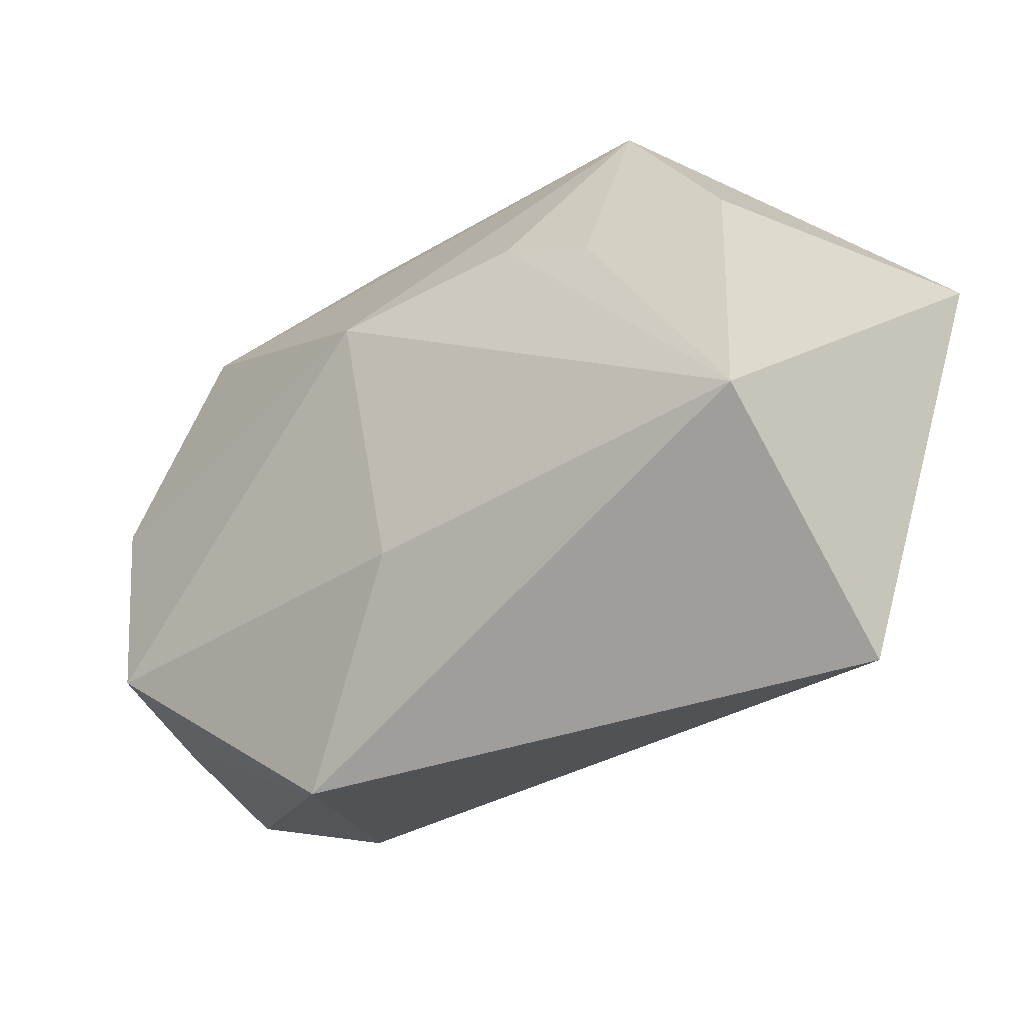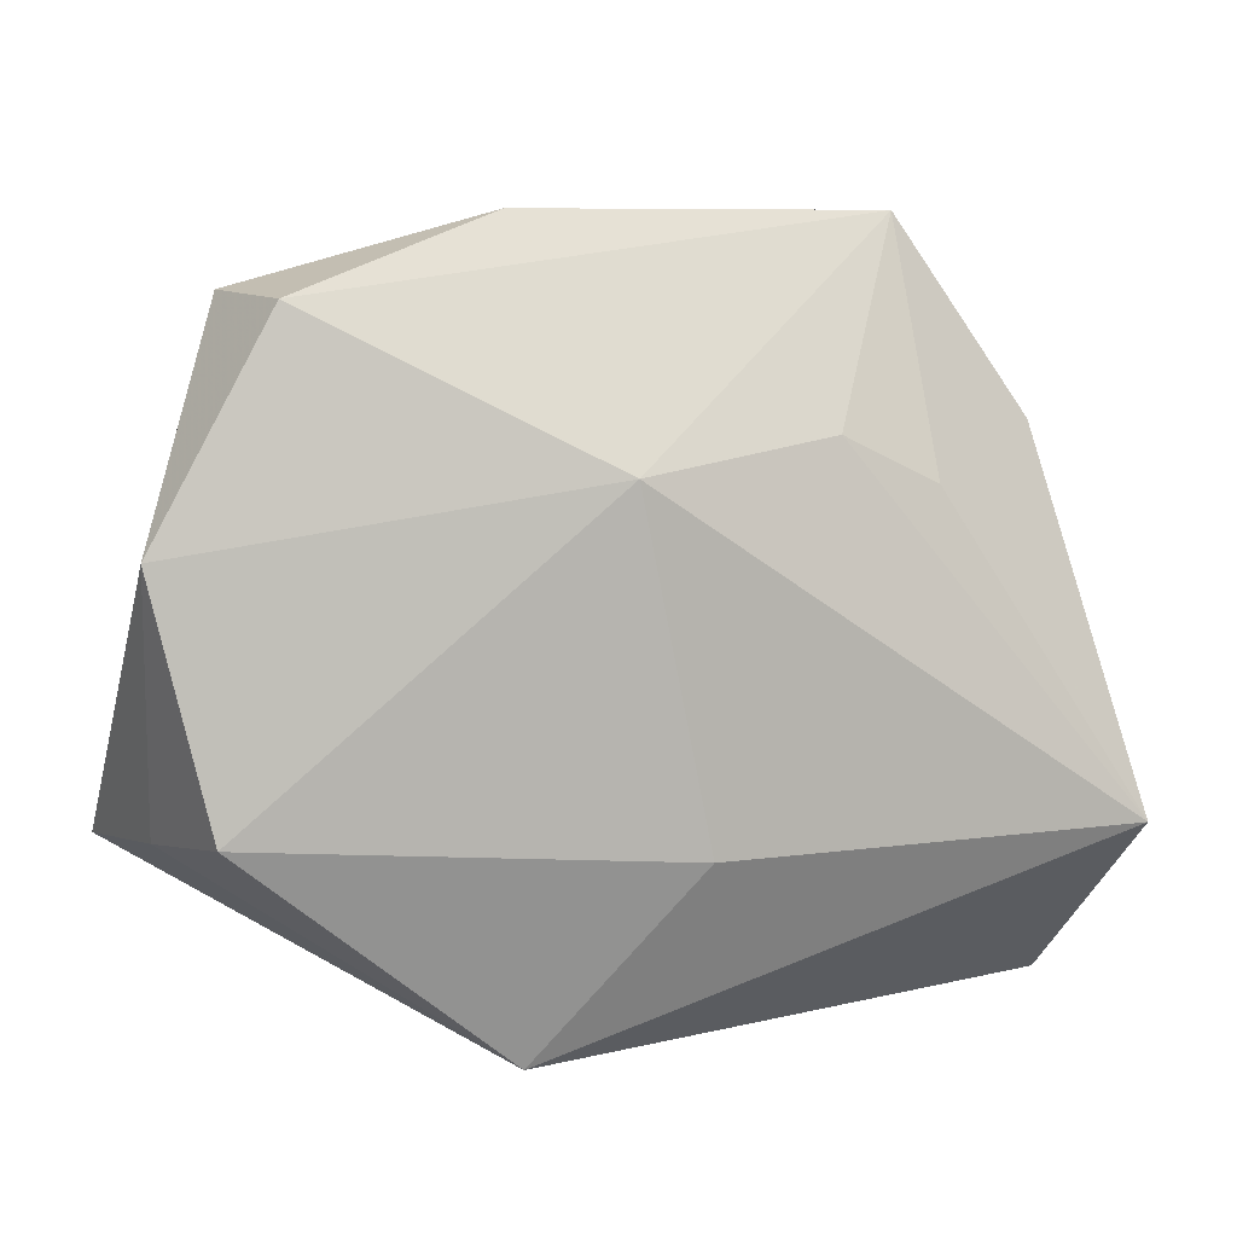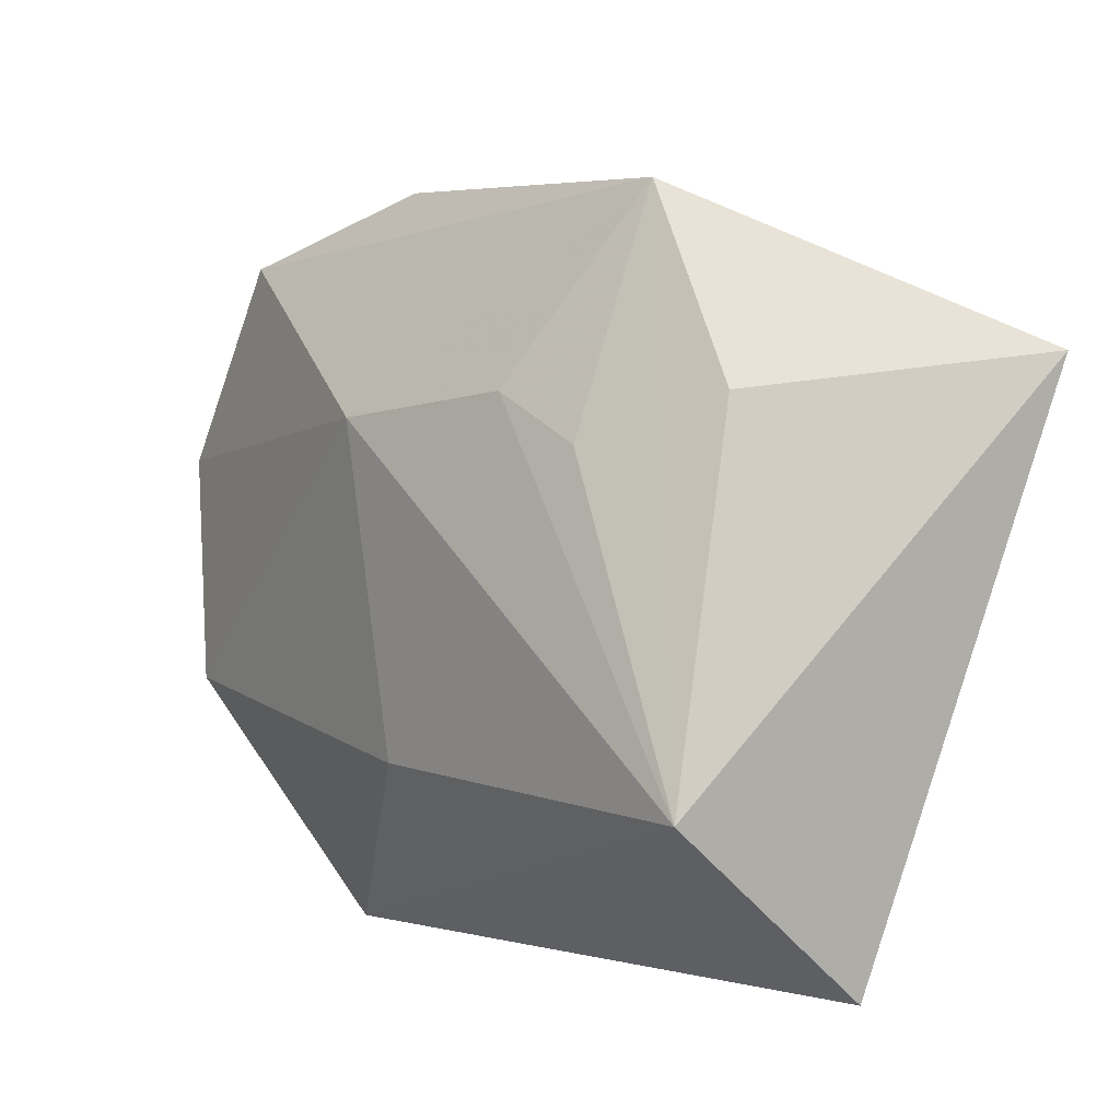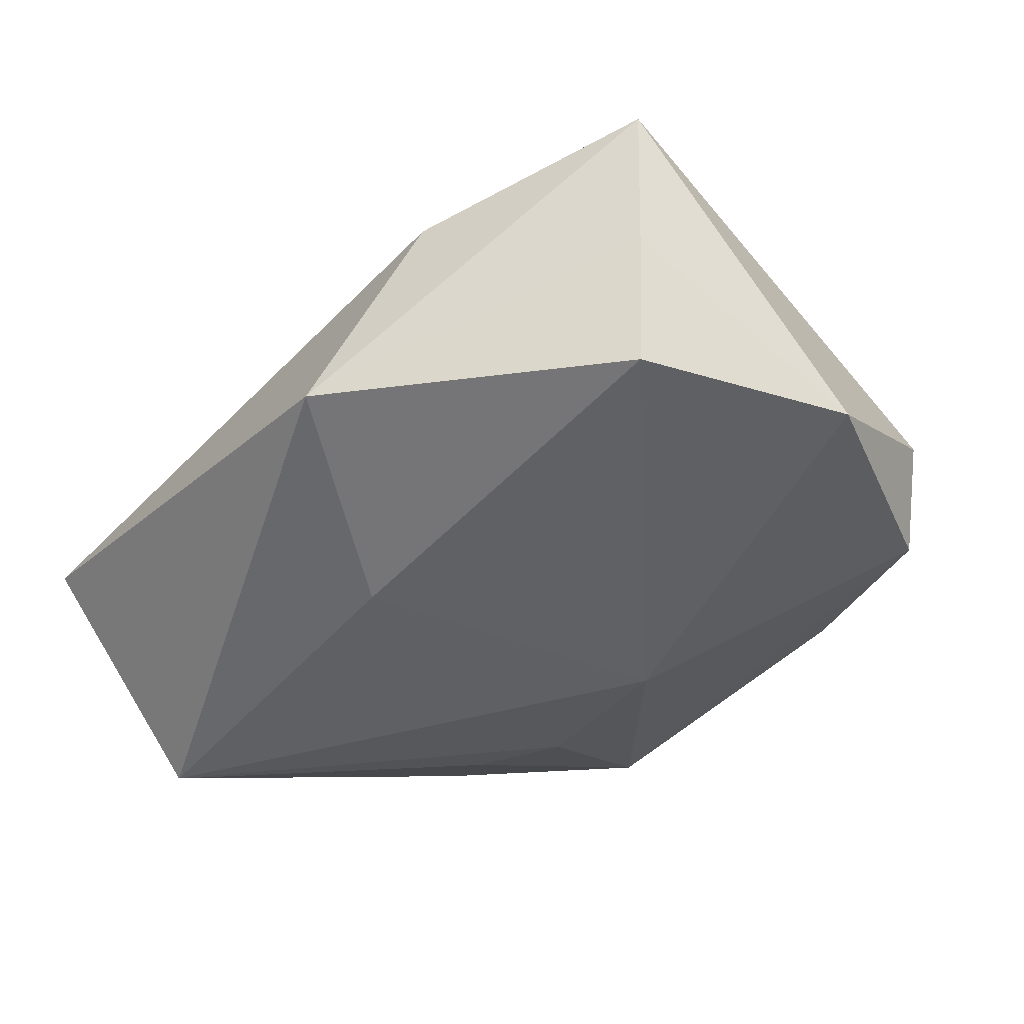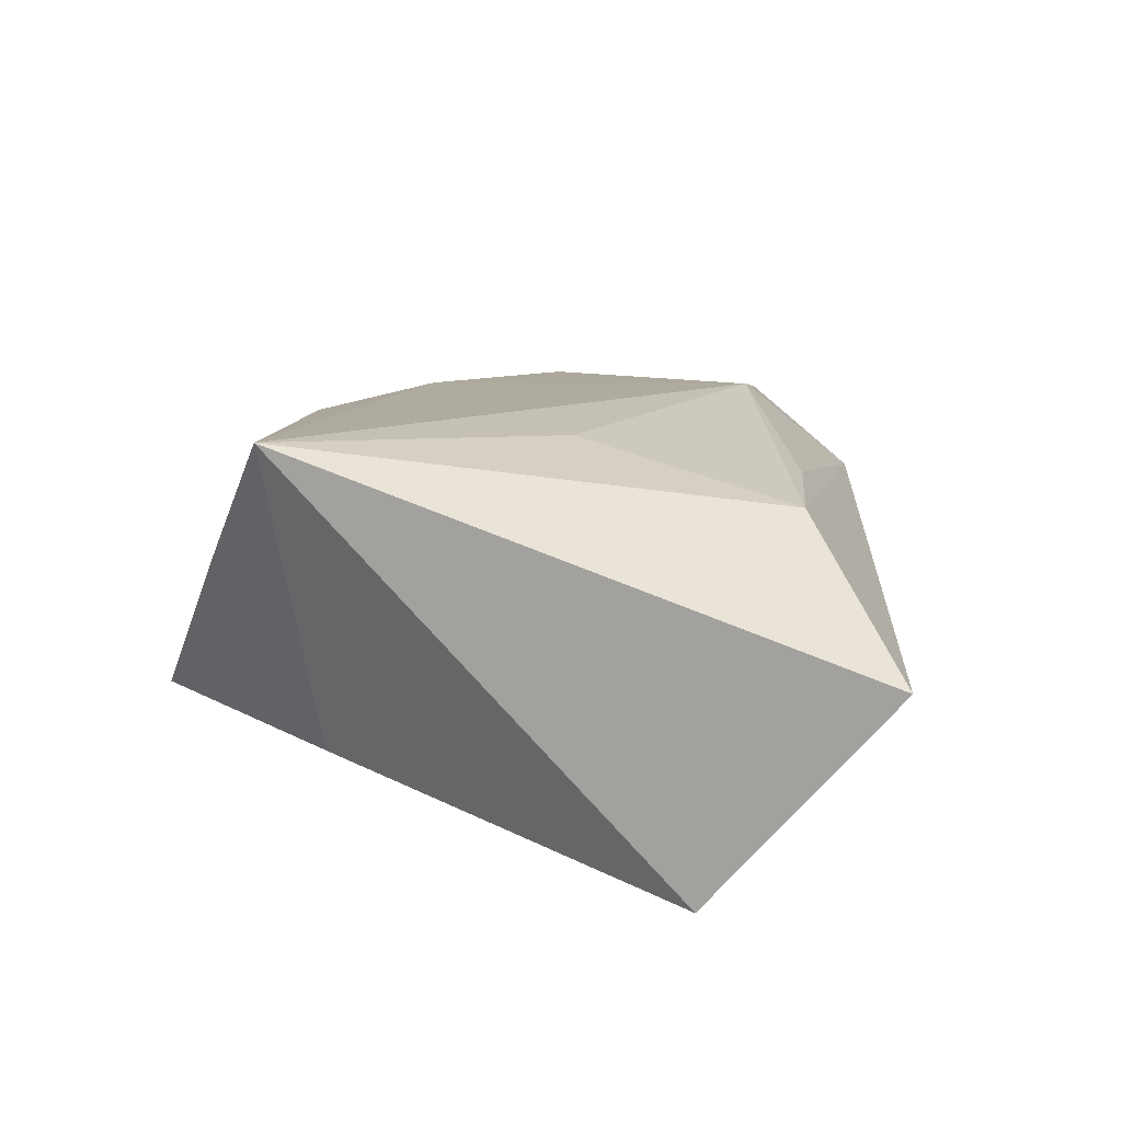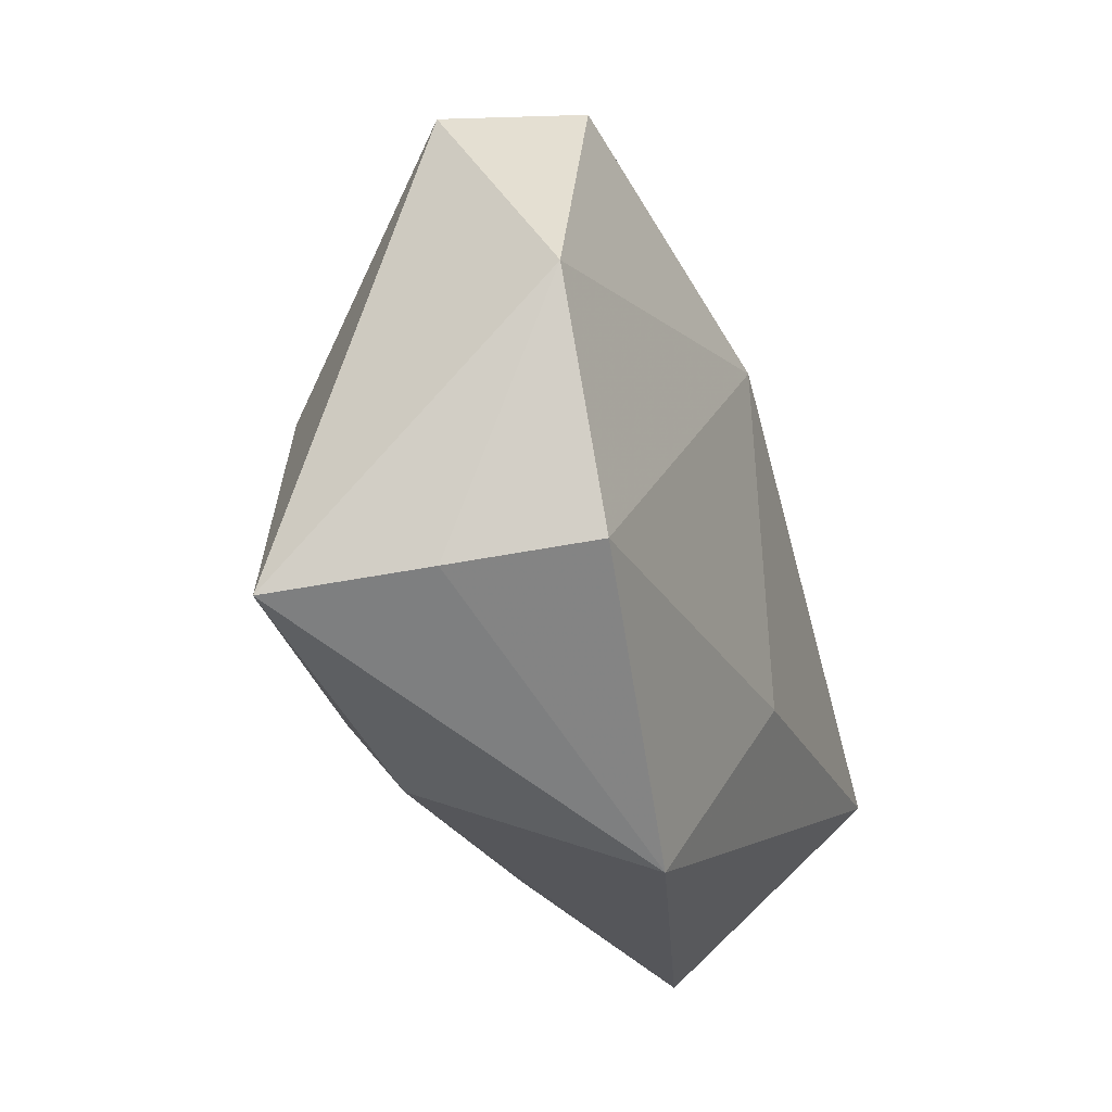
<metadata>
{"format":"obj","ext":"obj","renderer":"f3d","projection":"perspective","resolution":1024,"background":"white","views":[{"elev":-36.2,"azim":-141.2,"up":"+Y"},{"elev":7.9,"azim":161.1,"up":"+Y"},{"elev":5.6,"azim":-128.4,"up":"+Y"},{"elev":-42.7,"azim":52.6,"up":"+Z"},{"elev":14.4,"azim":-83.2,"up":"+Z"},{"elev":-20.7,"azim":107.9,"up":"+Y"}]}
</metadata>
<code>
v 0.01593 0.01088 0.01256
v -0.008225 0.0262 0.003297
v -0.02516 0.01389 -0.006323
v -0.006223 0.01809 0.01431
v 0.01434 0.0179 0.011
v -0.01567 0.02775 -0.004691
v 0.03513 0.006773 -0.01015
v 0.009703 0.01208 0.01375
v 0.01972 0.02344 0.005986
v -0.008911 0.01357 -0.01246
v -0.03024 -0.02632 0.0009623
v -0.02001 -0.01895 0.01083
v 0.02381 0.003399 0.01248
v 0.03582 -0.01347 0.009411
v 0.03368 -0.01205 -0.001888
v 0.02642 0.02227 -0.009353
v 0.01152 -0.02672 -0.009831
v -0.01614 0.01018 -0.01179
v 0.02838 0.02269 0.0008505
v 0.03125 -0.01055 -0.012
v 0.0006009 -0.01285 -0.01512
v -0.03012 -0.01239 -0.01512
v 0.005593 0.01137 -0.01512
v 0.01113 0.02775 -0.005158
v -0.01739 -0.00264 0.01503
v -0.008676 -0.01856 0.01091
v -0.03296 0.01629 0.01714
v 0.009096 -0.01361 0.01431
v 0.01906 -0.02185 0.005805
f 3 6 22
f 22 27 3
f 3 27 6
f 10 23 22
f 6 23 10
f 7 23 16
f 16 23 6
f 21 17 22
f 22 23 21
f 28 27 25
f 25 12 28
f 27 12 25
f 17 21 20
f 20 23 7
f 20 21 23
f 29 14 28
f 17 14 29
f 22 6 18
f 18 10 22
f 6 10 18
f 6 27 2
f 27 4 2
f 4 9 2
f 24 16 6
f 6 2 24
f 24 2 9
f 28 14 13
f 15 14 17
f 17 20 15
f 7 14 15
f 15 20 7
f 28 12 26
f 26 29 28
f 12 29 26
f 17 29 11
f 11 29 12
f 22 17 11
f 11 27 22
f 11 12 27
f 16 24 19
f 19 24 9
f 7 16 19
f 9 13 19
f 19 14 7
f 19 13 14
f 5 9 4
f 5 13 9
f 8 27 28
f 28 13 8
f 8 4 27
f 8 5 4
f 13 5 1
f 1 8 13
f 5 8 1

</code>
